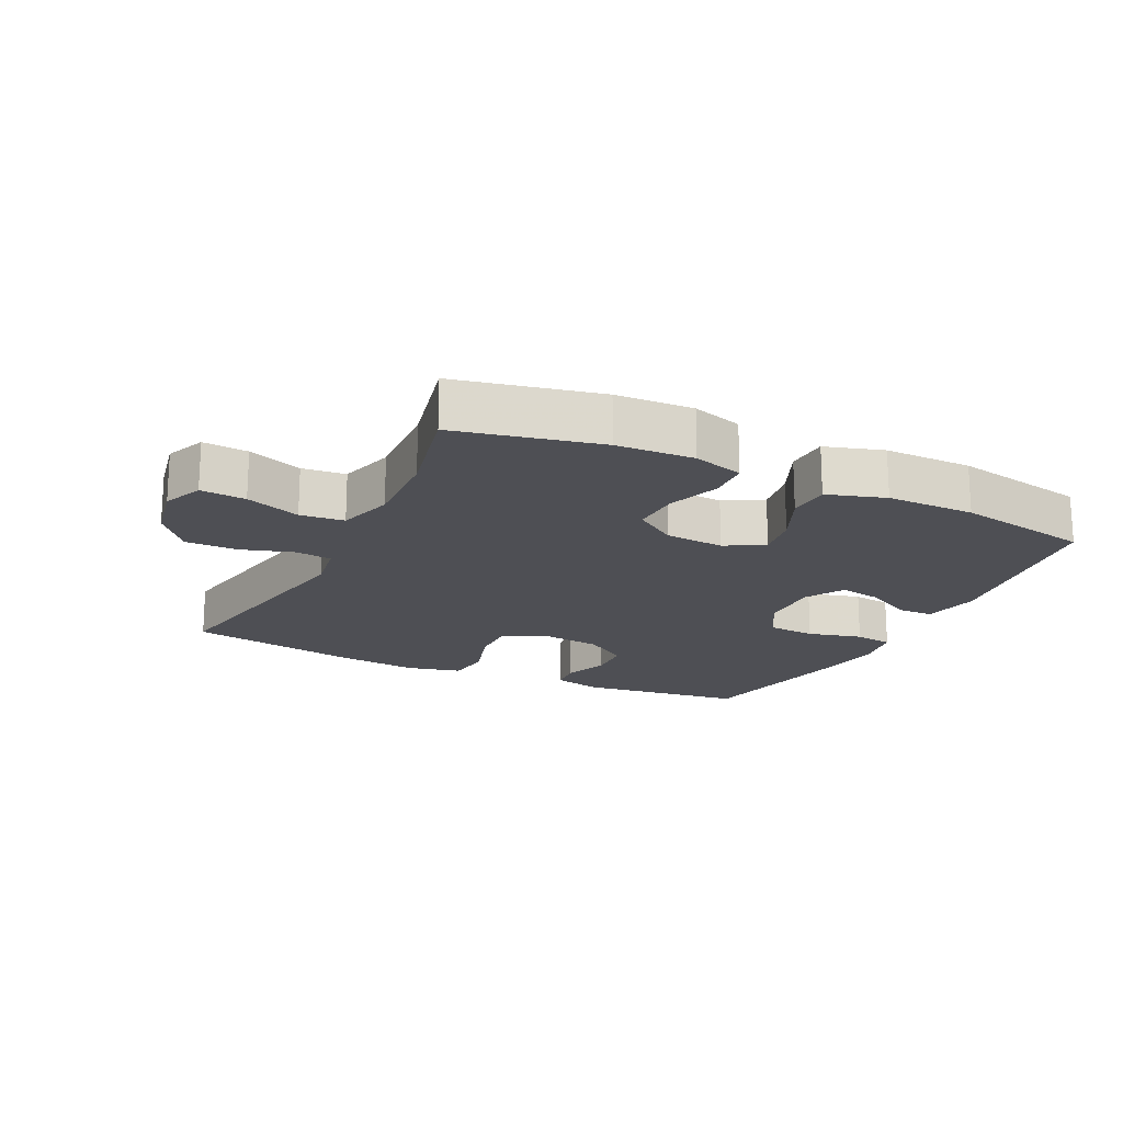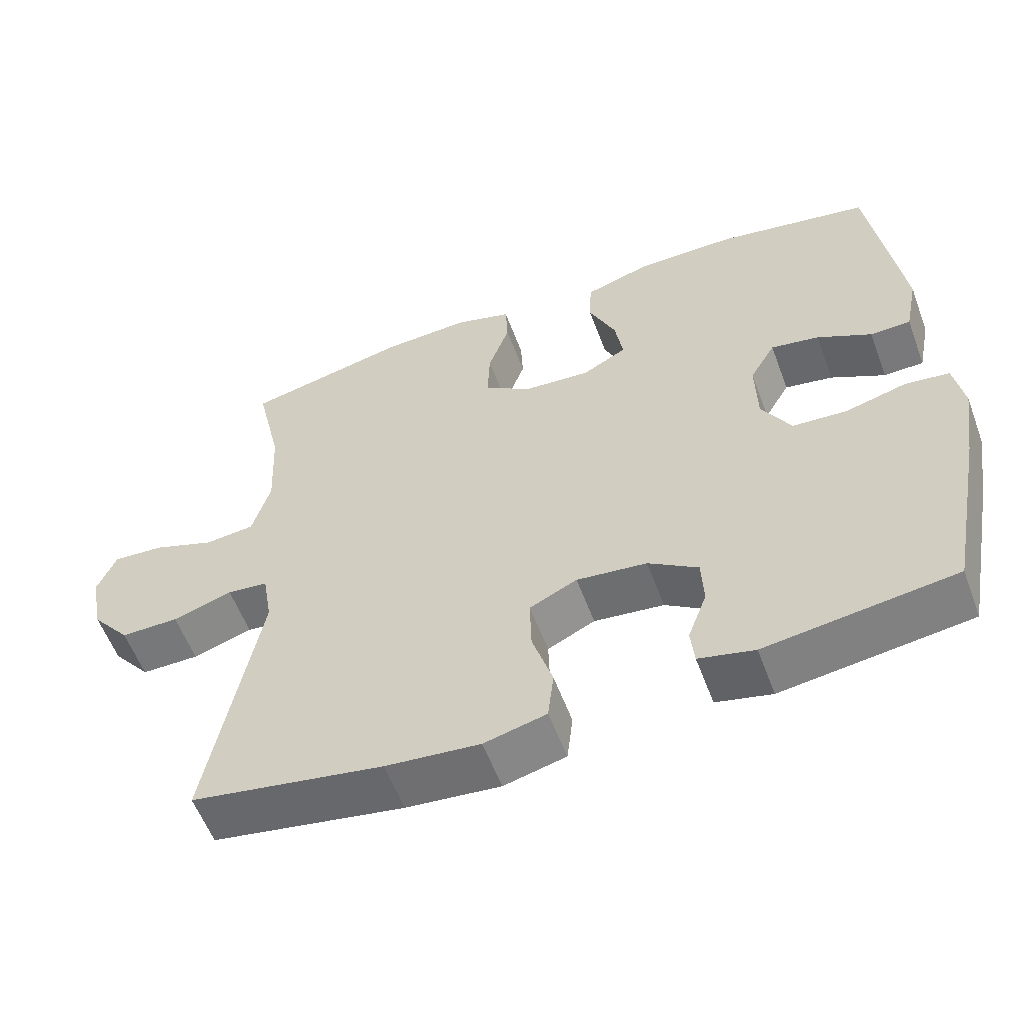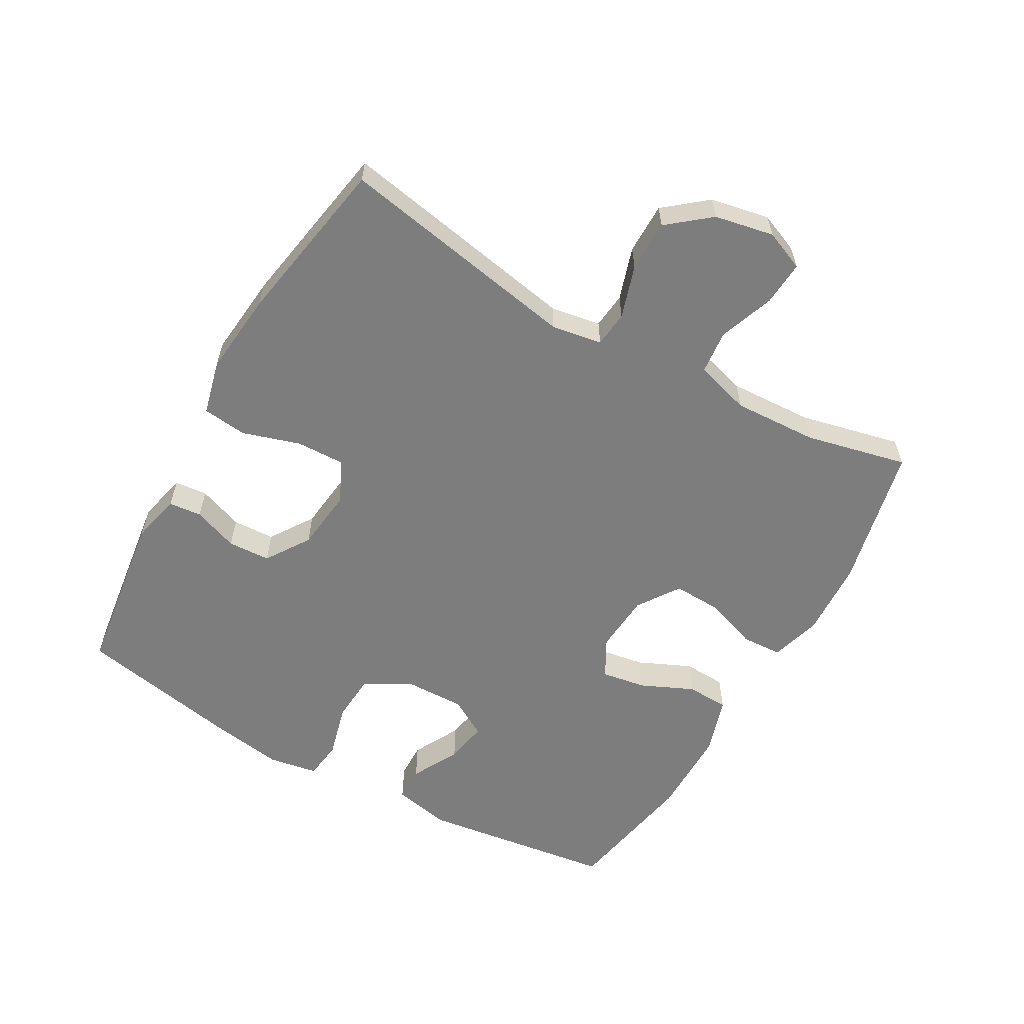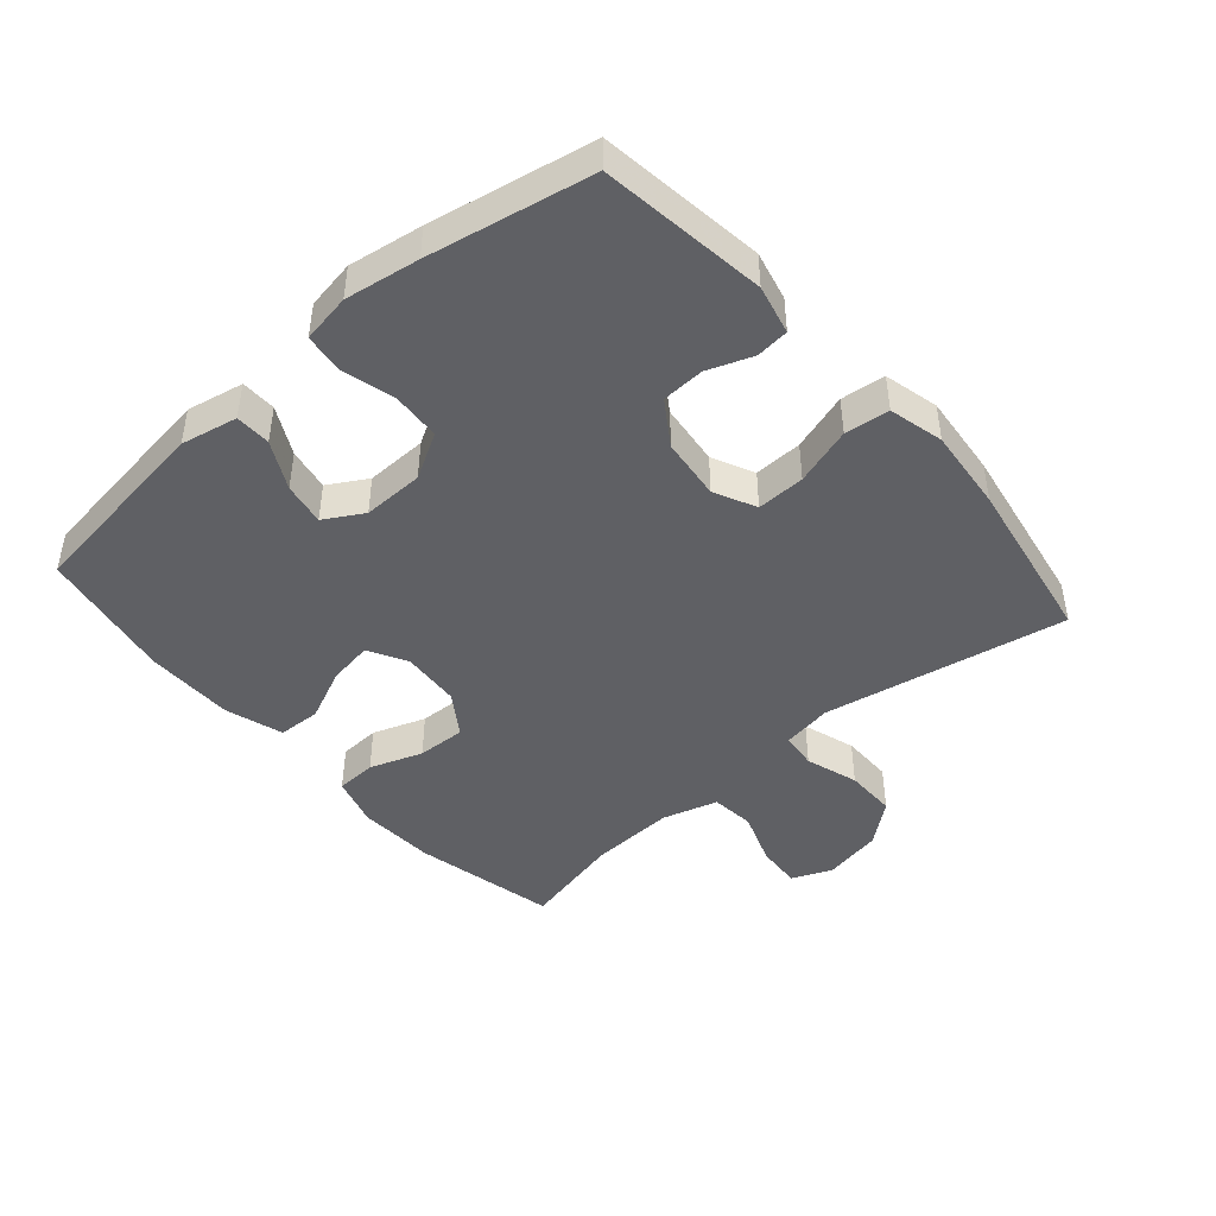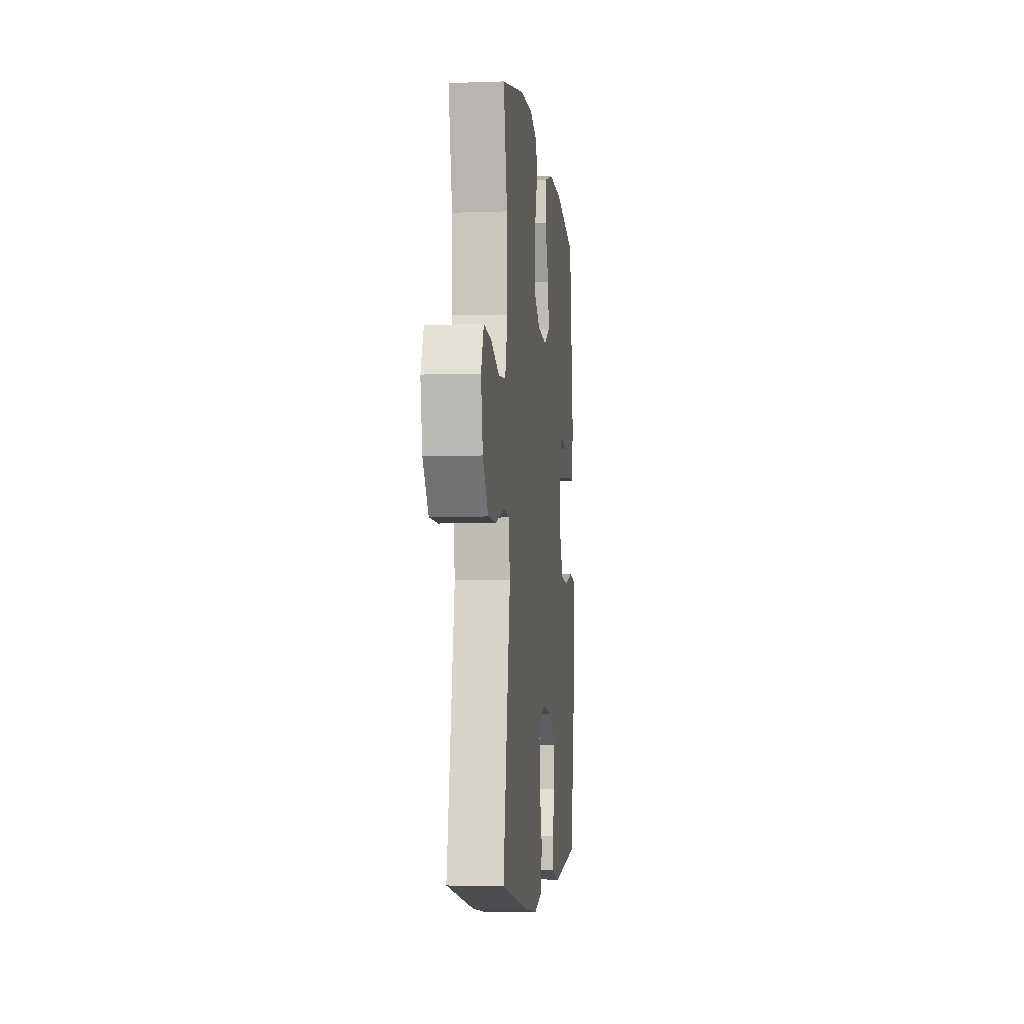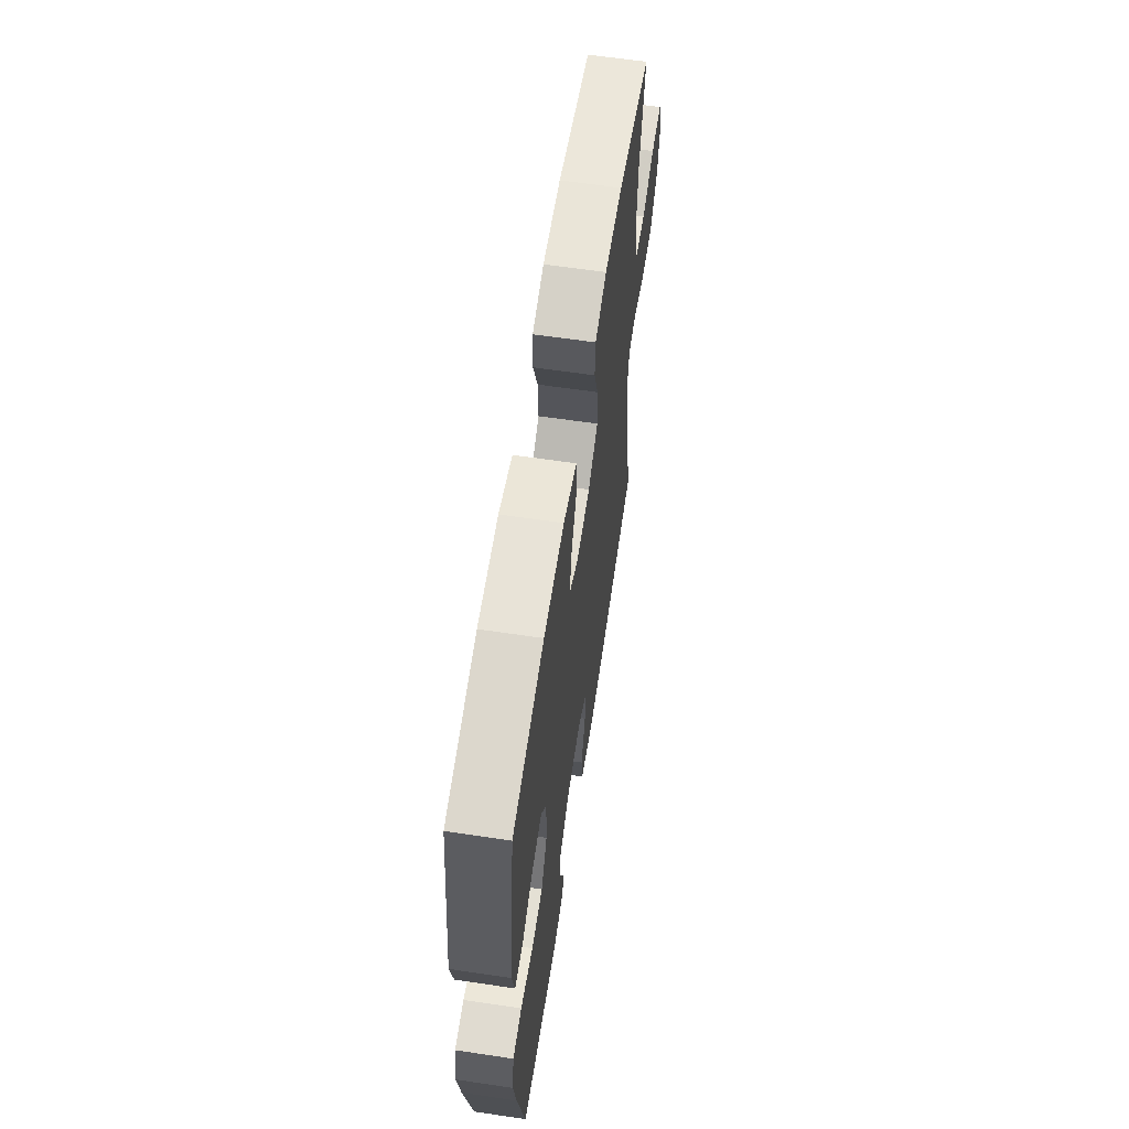
<metadata>
{"format":"obj","ext":"obj","renderer":"f3d","projection":"perspective","resolution":1024,"background":"white","views":[{"elev":-18.3,"azim":-26.0,"up":"+Y"},{"elev":-57.4,"azim":20.4,"up":"+Z"},{"elev":-59.1,"azim":-119.5,"up":"+Y"},{"elev":-45.0,"azim":131.0,"up":"+Y"},{"elev":-5.7,"azim":-83.8,"up":"+Z"},{"elev":62.0,"azim":98.6,"up":"+Z"}]}
</metadata>
<code>
v 0.5 0.07 -0.5
v 0.242 0.07 -0.534
v 0.166 0.07 -0.516
v 0.161 0.07 -0.465
v 0.187 0.07 -0.395
v 0.184 0.07 -0.329
v 0.116 0.07 -0.284
v 0.02 0.07 -0.273
v -0.045 0.07 -0.304
v -0.043 0.07 -0.379
v -0.015 0.07 -0.469
v -0.023 0.07 -0.538
v -0.108 0.07 -0.559
v -0.237 0.07 -0.546
v -0.5 0.07 -0.5
v -0.43 0.07 -0.123
v -0.443 0.07 -0.045
v -0.499 0.07 -0.039
v -0.581 0.07 -0.065
v -0.661 0.07 -0.065
v -0.714 0.07 0
v -0.732 0.07 0.092
v -0.706 0.07 0.154
v -0.636 0.07 0.149
v -0.551 0.07 0.118
v -0.483 0.07 0.125
v -0.458 0.07 0.211
v -0.464 0.07 0.342
v -0.5 0.07 0.5
v -0.278 0.07 0.549
v -0.158 0.07 0.555
v -0.08 0.07 0.532
v -0.077 0.07 0.469
v -0.106 0.07 0.387
v -0.109 0.07 0.312
v -0.044 0.07 0.268
v 0.048 0.07 0.261
v 0.108 0.07 0.294
v 0.097 0.07 0.363
v 0.06 0.07 0.445
v 0.063 0.07 0.511
v 0.153 0.07 0.539
v 0.29 0.07 0.539
v 0.5 0.07 0.5
v 0.541 0.07 0.198
v 0.523 0.07 0.11
v 0.468 0.07 0.109
v 0.394 0.07 0.148
v 0.328 0.07 0.16
v 0.293 0.07 0.1
v 0.295 0.07 0.005
v 0.335 0.07 -0.065
v 0.41 0.07 -0.07
v 0.494 0.07 -0.048
v 0.554 0.07 -0.056
v 0.567 0.07 -0.132
v 0.549 0.07 -0.247
v 0.5 0 -0.5
v 0.242 0 -0.534
v 0.166 0 -0.516
v 0.161 0 -0.465
v 0.187 0 -0.395
v 0.184 0 -0.329
v 0.116 0 -0.284
v 0.02 0 -0.273
v -0.045 0 -0.304
v -0.043 0 -0.379
v -0.015 0 -0.469
v -0.023 0 -0.538
v -0.108 0 -0.559
v -0.237 0 -0.546
v -0.5 0 -0.5
v -0.43 0 -0.123
v -0.443 0 -0.045
v -0.499 0 -0.039
v -0.581 0 -0.065
v -0.661 0 -0.065
v -0.714 0 0
v -0.732 0 0.092
v -0.706 0 0.154
v -0.636 0 0.149
v -0.551 0 0.118
v -0.483 0 0.125
v -0.458 0 0.211
v -0.464 0 0.342
v -0.5 0 0.5
v -0.278 0 0.549
v -0.158 0 0.555
v -0.08 0 0.532
v -0.077 0 0.469
v -0.106 0 0.387
v -0.109 0 0.312
v -0.044 0 0.268
v 0.048 0 0.261
v 0.108 0 0.294
v 0.097 0 0.363
v 0.06 0 0.445
v 0.063 0 0.511
v 0.153 0 0.539
v 0.29 0 0.539
v 0.5 0 0.5
v 0.541 0 0.198
v 0.523 0 0.11
v 0.468 0 0.109
v 0.394 0 0.148
v 0.328 0 0.16
v 0.293 0 0.1
v 0.295 0 0.005
v 0.335 0 -0.065
v 0.41 0 -0.07
v 0.494 0 -0.048
v 0.554 0 -0.056
v 0.567 0 -0.132
v 0.549 0 -0.247
f 3 4 5
f 2 3 5
f 1 2 5
f 57 1 5
f 56 57 5
f 55 56 5
f 54 55 5
f 53 54 5
f 52 53 5 6
f 51 52 6 7
f 50 51 7 8
f 49 50 8 9
f 46 47 48
f 45 46 48
f 44 45 48
f 43 44 48
f 42 43 48
f 41 42 48
f 40 41 48
f 39 40 48
f 38 39 48 49
f 37 38 49 9
f 32 33 34
f 31 32 34
f 30 31 34
f 29 30 34
f 28 29 34
f 27 28 34 35
f 26 27 35 36
f 23 24 25
f 22 23 25
f 21 22 25
f 20 21 25
f 19 20 25
f 18 19 25
f 17 18 25 26
f 14 15 16
f 13 14 16
f 12 13 16
f 11 12 16
f 10 11 16
f 9 10 16 17
f 26 36 37
f 17 26 37
f 9 17 37
f 62 61 60
f 62 60 59
f 62 59 58
f 62 58 114
f 62 114 113
f 62 113 112
f 62 112 111
f 62 111 110
f 63 62 110 109
f 64 63 109 108
f 65 64 108 107
f 66 65 107 106
f 105 104 103
f 105 103 102
f 105 102 101
f 105 101 100
f 105 100 99
f 105 99 98
f 105 98 97
f 105 97 96
f 106 105 96 95
f 66 106 95 94
f 91 90 89
f 91 89 88
f 91 88 87
f 91 87 86
f 91 86 85
f 92 91 85 84
f 93 92 84 83
f 82 81 80
f 82 80 79
f 82 79 78
f 82 78 77
f 82 77 76
f 82 76 75
f 83 82 75 74
f 73 72 71
f 73 71 70
f 73 70 69
f 73 69 68
f 73 68 67
f 74 73 67 66
f 94 93 83
f 94 83 74
f 94 74 66
f 1 58 59 2
f 2 59 60 3
f 3 60 61 4
f 4 61 62 5
f 5 62 63 6
f 6 63 64 7
f 7 64 65 8
f 8 65 66 9
f 9 66 67 10
f 10 67 68 11
f 11 68 69 12
f 12 69 70 13
f 13 70 71 14
f 14 71 72 15
f 15 72 73 16
f 16 73 74 17
f 17 74 75 18
f 18 75 76 19
f 19 76 77 20
f 20 77 78 21
f 21 78 79 22
f 22 79 80 23
f 23 80 81 24
f 24 81 82 25
f 25 82 83 26
f 26 83 84 27
f 27 84 85 28
f 28 85 86 29
f 29 86 87 30
f 30 87 88 31
f 31 88 89 32
f 32 89 90 33
f 33 90 91 34
f 34 91 92 35
f 35 92 93 36
f 36 93 94 37
f 37 94 95 38
f 38 95 96 39
f 39 96 97 40
f 40 97 98 41
f 41 98 99 42
f 42 99 100 43
f 43 100 101 44
f 44 101 102 45
f 45 102 103 46
f 46 103 104 47
f 47 104 105 48
f 48 105 106 49
f 49 106 107 50
f 50 107 108 51
f 51 108 109 52
f 52 109 110 53
f 53 110 111 54
f 54 111 112 55
f 55 112 113 56
f 56 113 114 57
f 57 114 58 1

</code>
